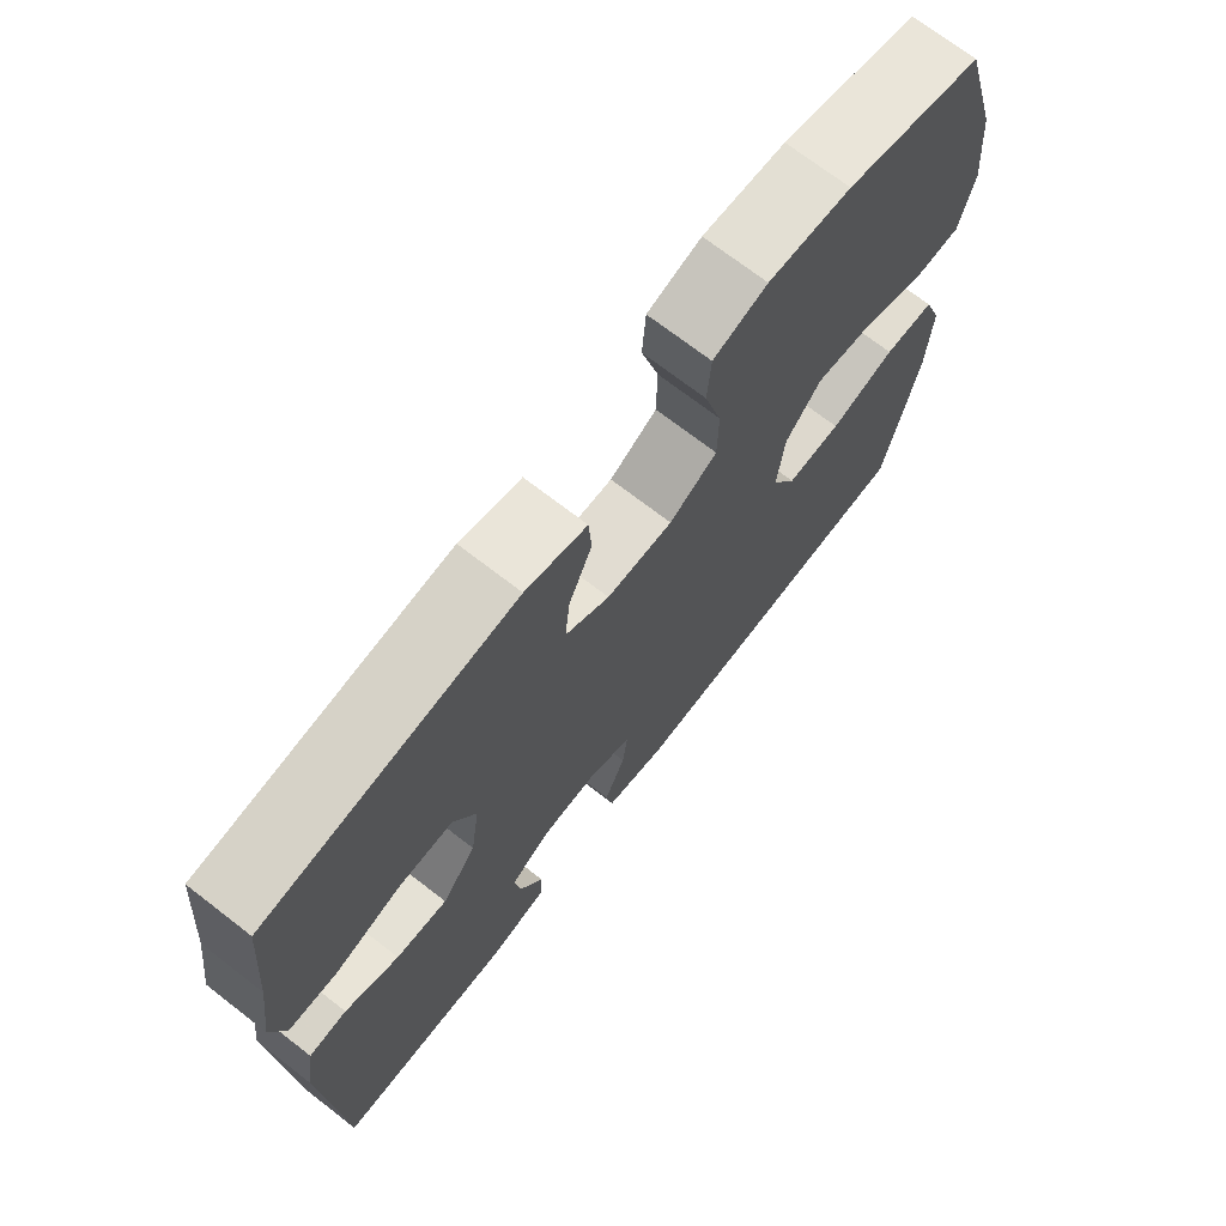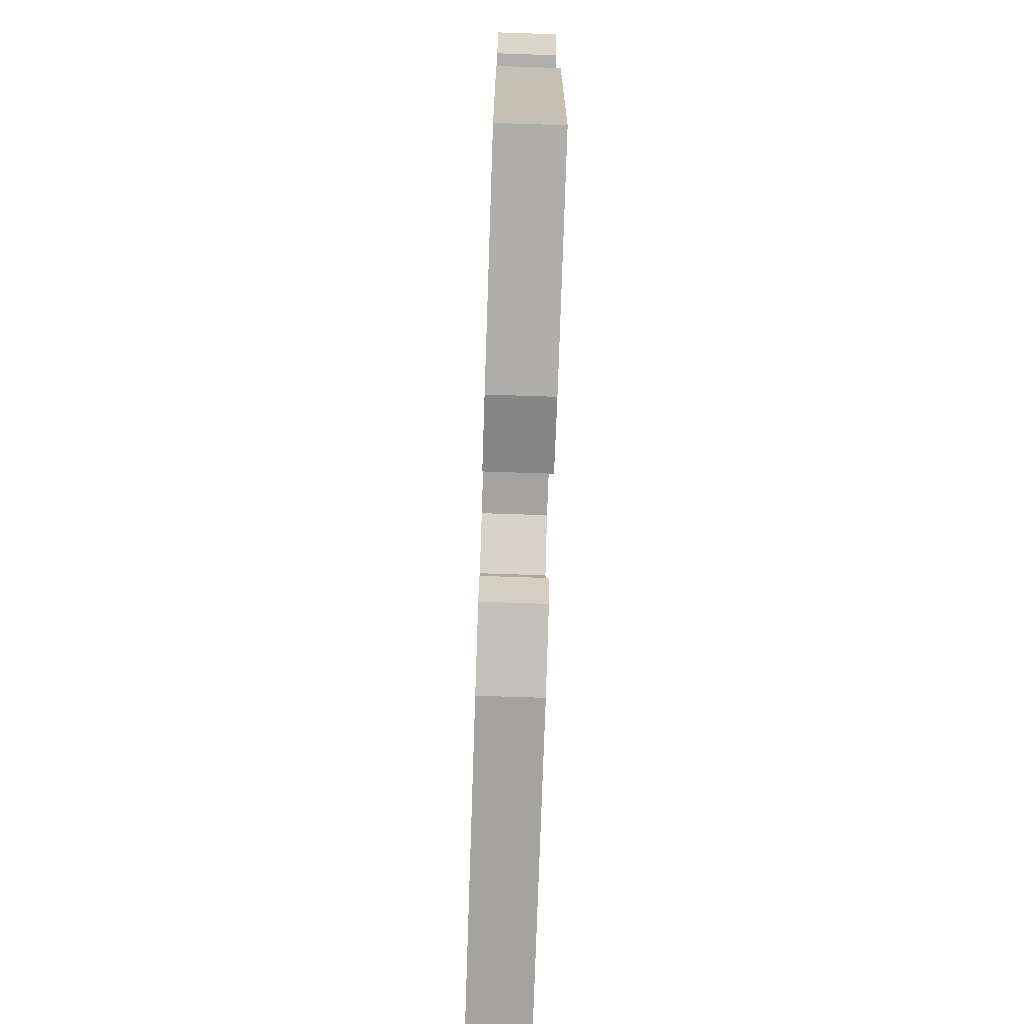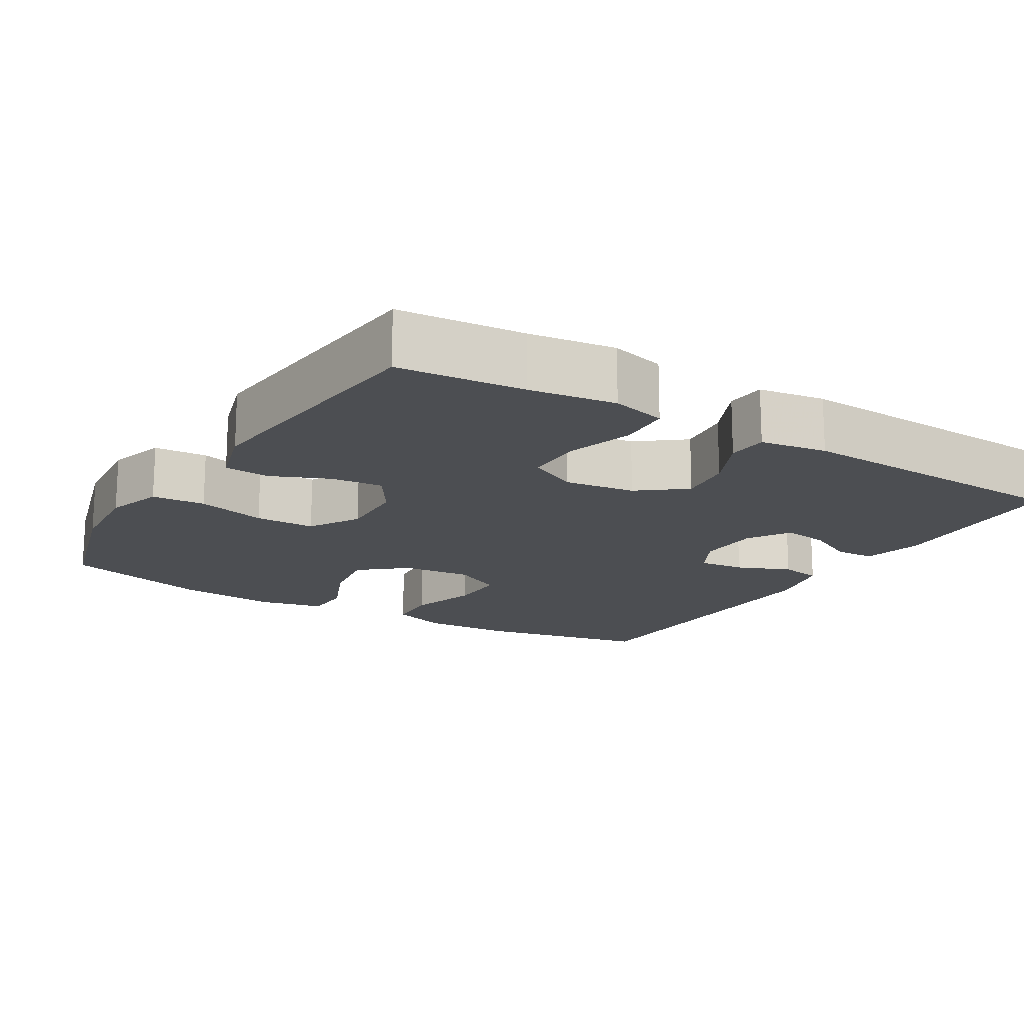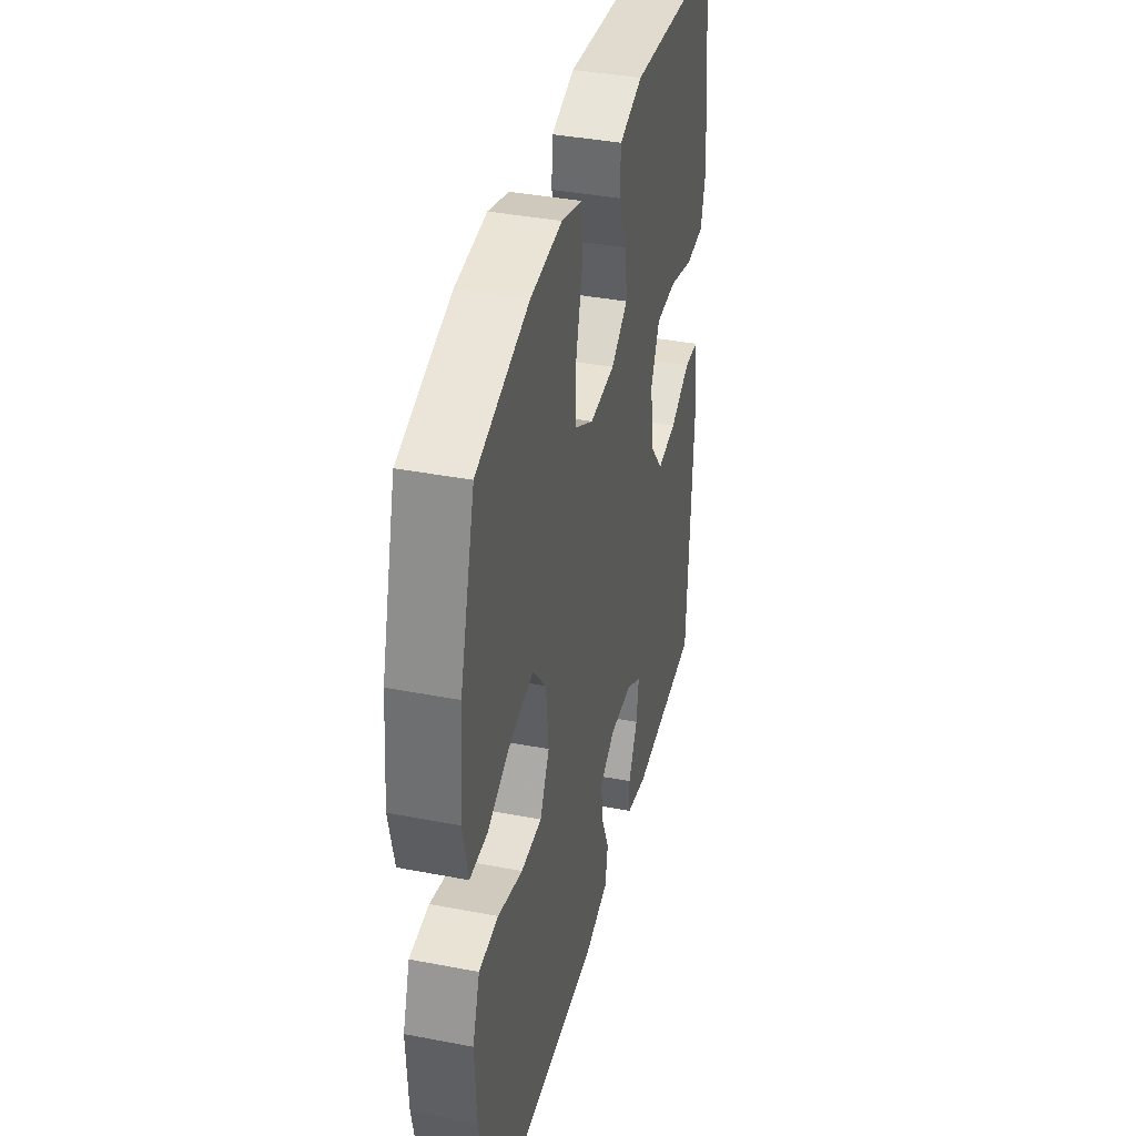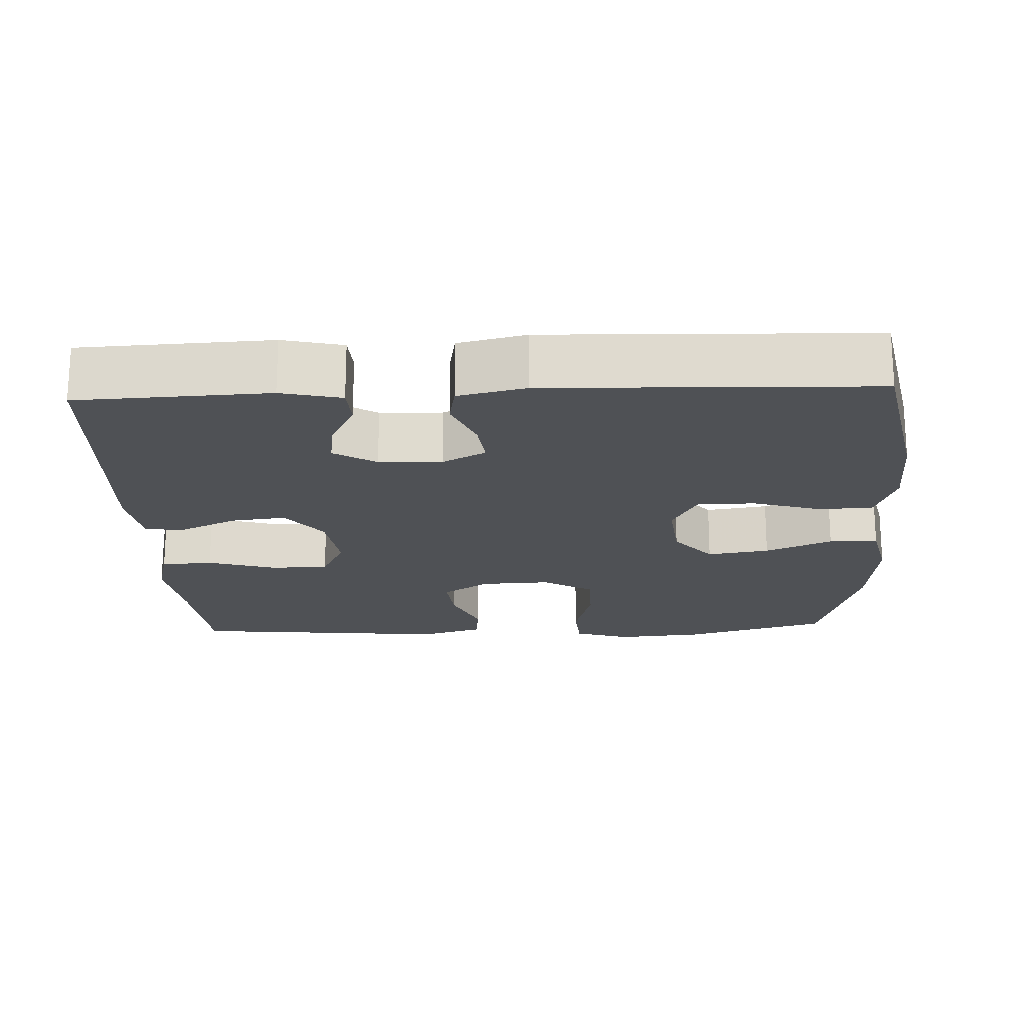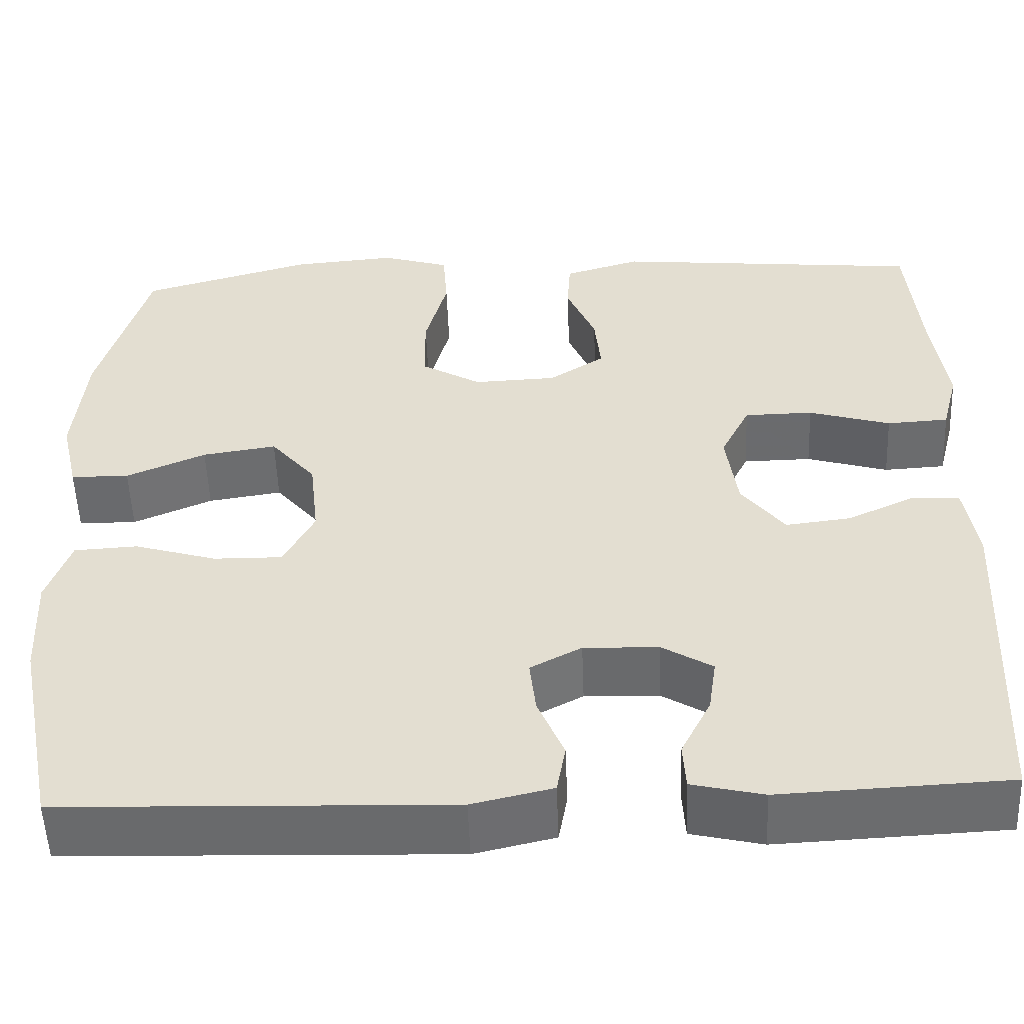
<metadata>
{"format":"obj","ext":"obj","renderer":"f3d","projection":"perspective","resolution":1024,"background":"white","views":[{"elev":71.5,"azim":127.7,"up":"+Z"},{"elev":-74.9,"azim":88.1,"up":"+Z"},{"elev":-16.6,"azim":58.7,"up":"+Y"},{"elev":38.6,"azim":-76.4,"up":"+Z"},{"elev":-19.6,"azim":-177.5,"up":"+Y"},{"elev":-53.2,"azim":2.2,"up":"+Z"}]}
</metadata>
<code>
v 0.5 0.07 0.5
v 0.515 0.07 0.33
v 0.531 0.07 0.214
v 0.512 0.07 0.14
v 0.442 0.07 0.136
v 0.349 0.07 0.164
v 0.271 0.07 0.163
v 0.238 0.07 0.096
v 0.251 0.07 0.001
v 0.3 0.07 -0.062
v 0.374 0.07 -0.053
v 0.451 0.07 -0.017
v 0.505 0.07 -0.021
v 0.519 0.07 -0.111
v 0.5 0.07 -0.5
v 0.242 0.07 -0.512
v 0.161 0.07 -0.493
v 0.158 0.07 -0.44
v 0.192 0.07 -0.372
v 0.201 0.07 -0.31
v 0.144 0.07 -0.275
v 0.059 0.07 -0.272
v 0.001 0.07 -0.303
v 0.008 0.07 -0.365
v 0.038 0.07 -0.437
v 0.028 0.07 -0.493
v -0.063 0.07 -0.514
v -0.5 0.07 -0.5
v -0.547 0.07 -0.266
v -0.553 0.07 -0.146
v -0.526 0.07 -0.069
v -0.454 0.07 -0.065
v -0.361 0.07 -0.093
v -0.283 0.07 -0.094
v -0.248 0.07 -0.027
v -0.258 0.07 0.067
v -0.309 0.07 0.128
v -0.393 0.07 0.115
v -0.483 0.07 0.076
v -0.549 0.07 0.077
v -0.569 0.07 0.165
v -0.556 0.07 0.303
v -0.5 0.07 0.5
v -0.305 0.07 0.556
v -0.187 0.07 0.566
v -0.11 0.07 0.542
v -0.105 0.07 0.47
v -0.13 0.07 0.376
v -0.129 0.07 0.295
v -0.061 0.07 0.255
v 0.033 0.07 0.259
v 0.096 0.07 0.3
v 0.089 0.07 0.37
v 0.056 0.07 0.448
v 0.06 0.07 0.509
v 0.147 0.07 0.535
v 0.5 0 0.5
v 0.515 0 0.33
v 0.531 0 0.214
v 0.512 0 0.14
v 0.442 0 0.136
v 0.349 0 0.164
v 0.271 0 0.163
v 0.238 0 0.096
v 0.251 0 0.001
v 0.3 0 -0.062
v 0.374 0 -0.053
v 0.451 0 -0.017
v 0.505 0 -0.021
v 0.519 0 -0.111
v 0.5 0 -0.5
v 0.242 0 -0.512
v 0.161 0 -0.493
v 0.158 0 -0.44
v 0.192 0 -0.372
v 0.201 0 -0.31
v 0.144 0 -0.275
v 0.059 0 -0.272
v 0.001 0 -0.303
v 0.008 0 -0.365
v 0.038 0 -0.437
v 0.028 0 -0.493
v -0.063 0 -0.514
v -0.5 0 -0.5
v -0.547 0 -0.266
v -0.553 0 -0.146
v -0.526 0 -0.069
v -0.454 0 -0.065
v -0.361 0 -0.093
v -0.283 0 -0.094
v -0.248 0 -0.027
v -0.258 0 0.067
v -0.309 0 0.128
v -0.393 0 0.115
v -0.483 0 0.076
v -0.549 0 0.077
v -0.569 0 0.165
v -0.556 0 0.303
v -0.5 0 0.5
v -0.305 0 0.556
v -0.187 0 0.566
v -0.11 0 0.542
v -0.105 0 0.47
v -0.13 0 0.376
v -0.129 0 0.295
v -0.061 0 0.255
v 0.033 0 0.259
v 0.096 0 0.3
v 0.089 0 0.37
v 0.056 0 0.448
v 0.06 0 0.509
v 0.147 0 0.535
f 53 54 55 56
f 52 53 56 1
f 51 52 1 2
f 45 46 47 48
f 45 48 49
f 44 45 49
f 43 44 49
f 42 43 49 50
f 38 39 40 41
f 37 38 41 42
f 30 31 32 33
f 30 33 34
f 29 30 34
f 28 29 34
f 27 28 34
f 24 25 26 27
f 23 24 27 34
f 22 23 34 35
f 16 17 18 19
f 16 19 20
f 15 16 20
f 14 15 20
f 11 12 13 14
f 10 11 14 20
f 9 10 20 21
f 3 4 5 6
f 51 2 3 6
f 50 51 6 7
f 37 42 50 7
f 21 22 35 36
f 8 9 21 36
f 7 8 36 37
f 112 111 110 109
f 57 112 109 108
f 58 57 108 107
f 104 103 102 101
f 105 104 101
f 105 101 100
f 105 100 99
f 106 105 99 98
f 97 96 95 94
f 98 97 94 93
f 89 88 87 86
f 90 89 86
f 90 86 85
f 90 85 84
f 90 84 83
f 83 82 81 80
f 90 83 80 79
f 91 90 79 78
f 75 74 73 72
f 76 75 72
f 76 72 71
f 76 71 70
f 70 69 68 67
f 76 70 67 66
f 77 76 66 65
f 62 61 60 59
f 62 59 58 107
f 63 62 107 106
f 63 106 98 93
f 92 91 78 77
f 92 77 65 64
f 93 92 64 63
f 1 57 58 2
f 2 58 59 3
f 3 59 60 4
f 4 60 61 5
f 5 61 62 6
f 6 62 63 7
f 7 63 64 8
f 8 64 65 9
f 9 65 66 10
f 10 66 67 11
f 11 67 68 12
f 12 68 69 13
f 13 69 70 14
f 14 70 71 15
f 15 71 72 16
f 16 72 73 17
f 17 73 74 18
f 18 74 75 19
f 19 75 76 20
f 20 76 77 21
f 21 77 78 22
f 22 78 79 23
f 23 79 80 24
f 24 80 81 25
f 25 81 82 26
f 26 82 83 27
f 27 83 84 28
f 28 84 85 29
f 29 85 86 30
f 30 86 87 31
f 31 87 88 32
f 32 88 89 33
f 33 89 90 34
f 34 90 91 35
f 35 91 92 36
f 36 92 93 37
f 37 93 94 38
f 38 94 95 39
f 39 95 96 40
f 40 96 97 41
f 41 97 98 42
f 42 98 99 43
f 43 99 100 44
f 44 100 101 45
f 45 101 102 46
f 46 102 103 47
f 47 103 104 48
f 48 104 105 49
f 49 105 106 50
f 50 106 107 51
f 51 107 108 52
f 52 108 109 53
f 53 109 110 54
f 54 110 111 55
f 55 111 112 56
f 56 112 57 1

</code>
